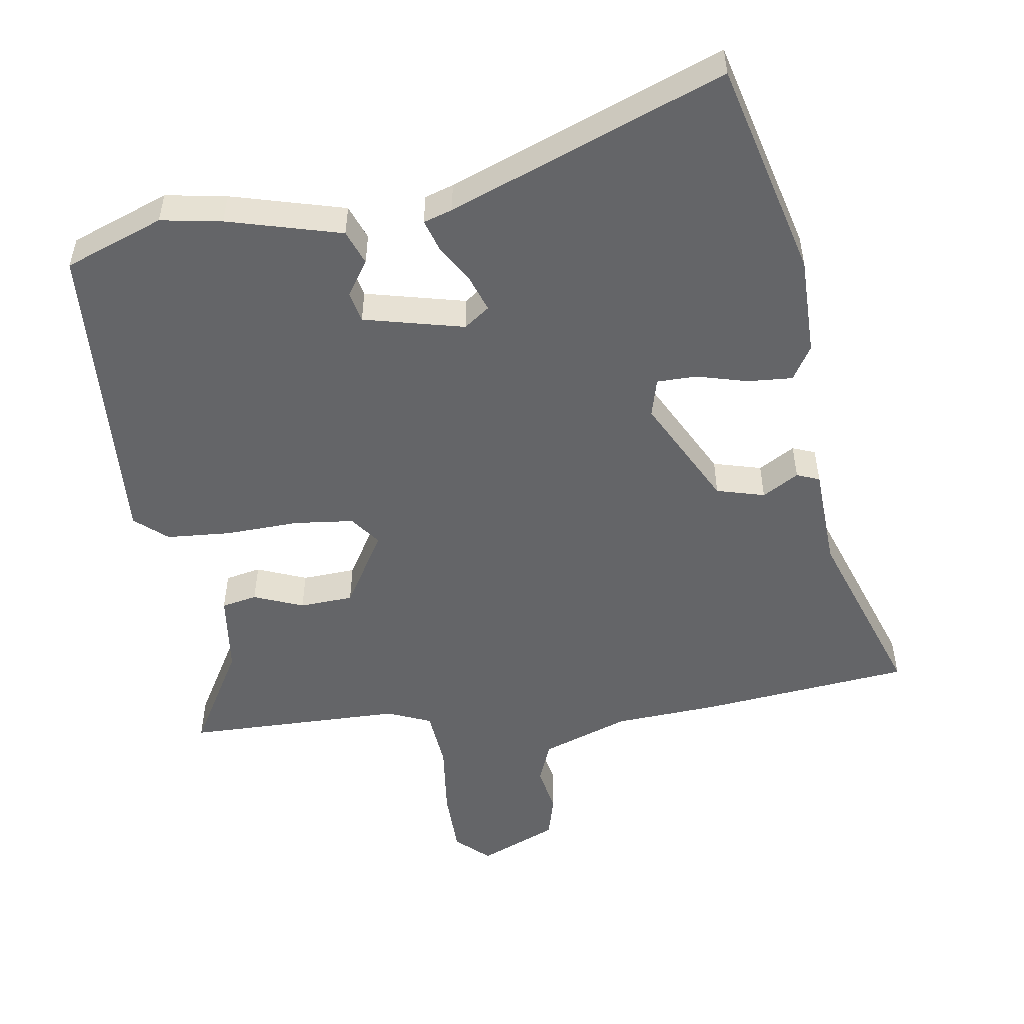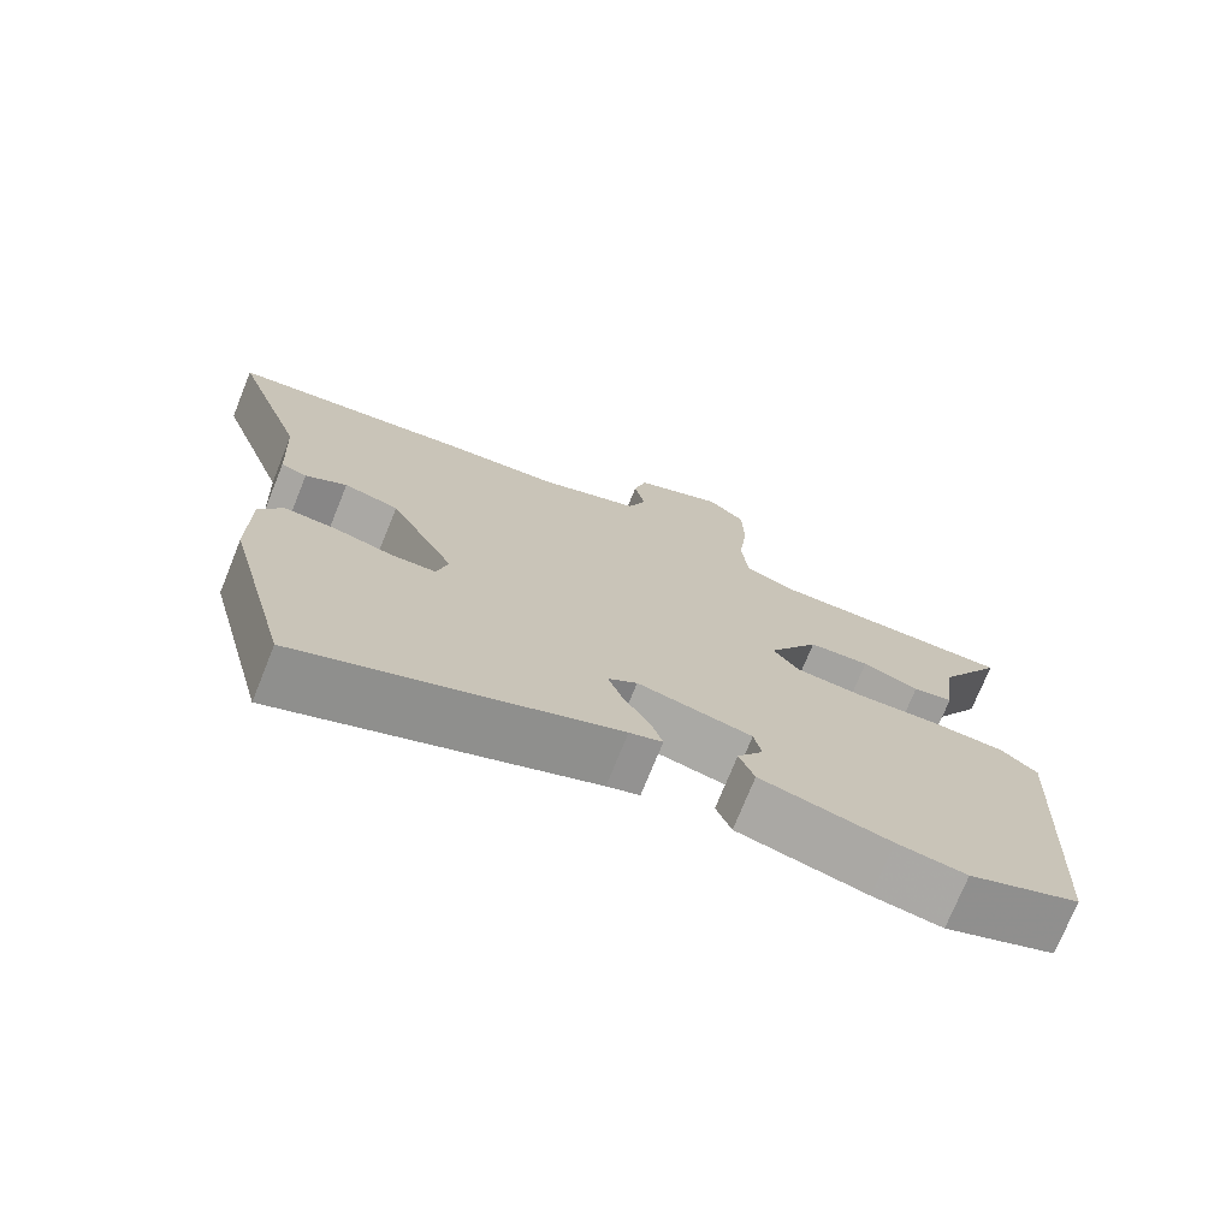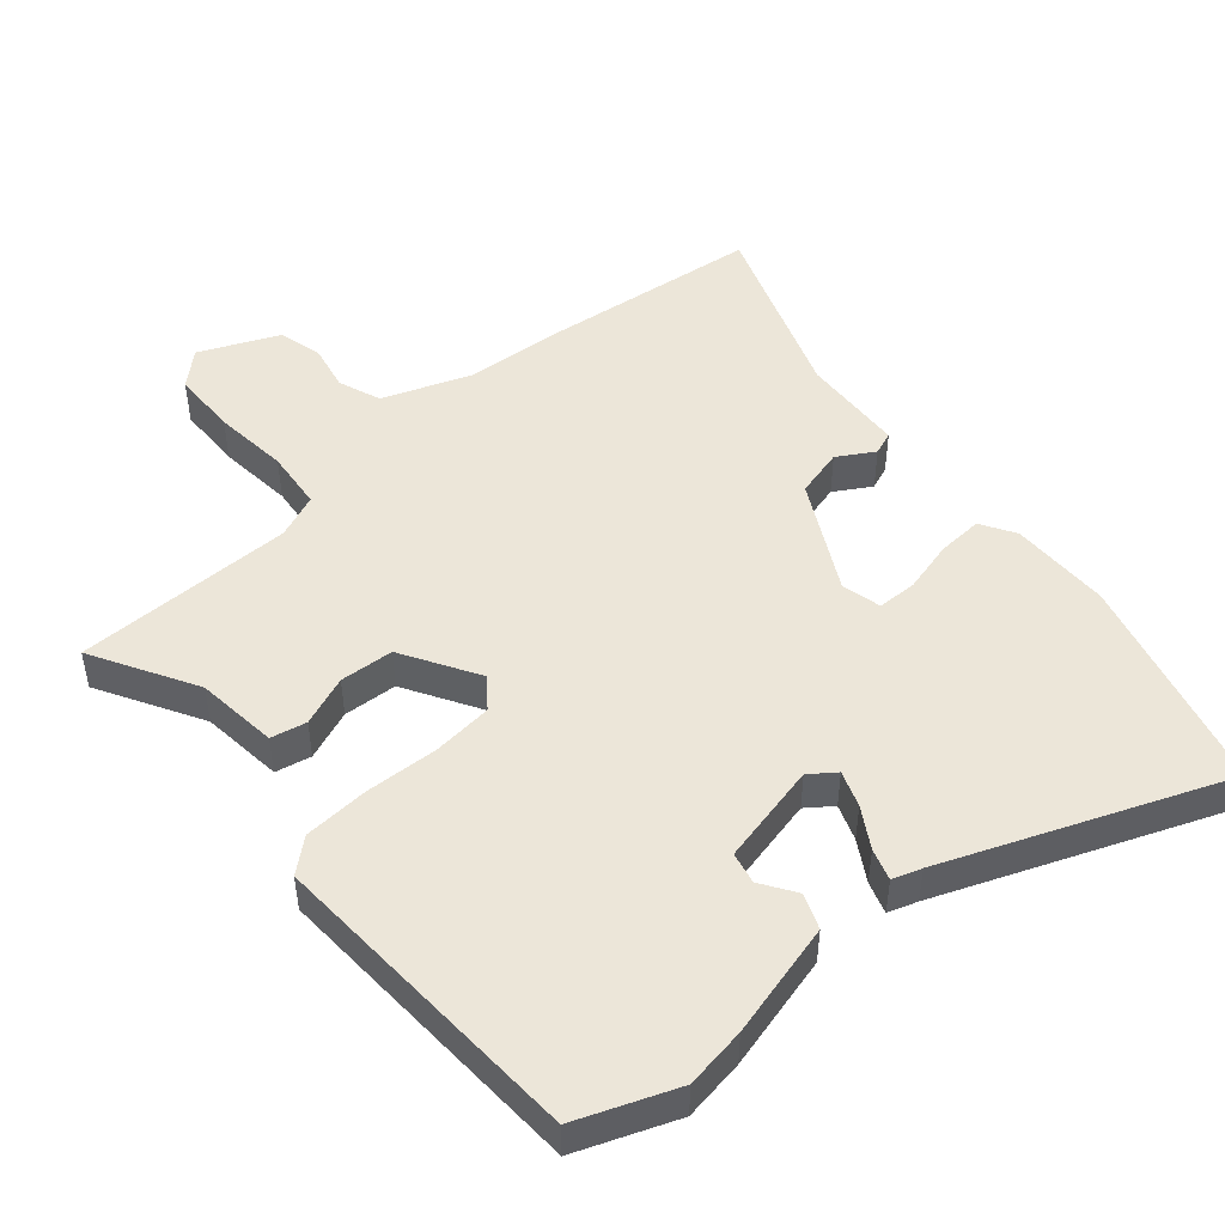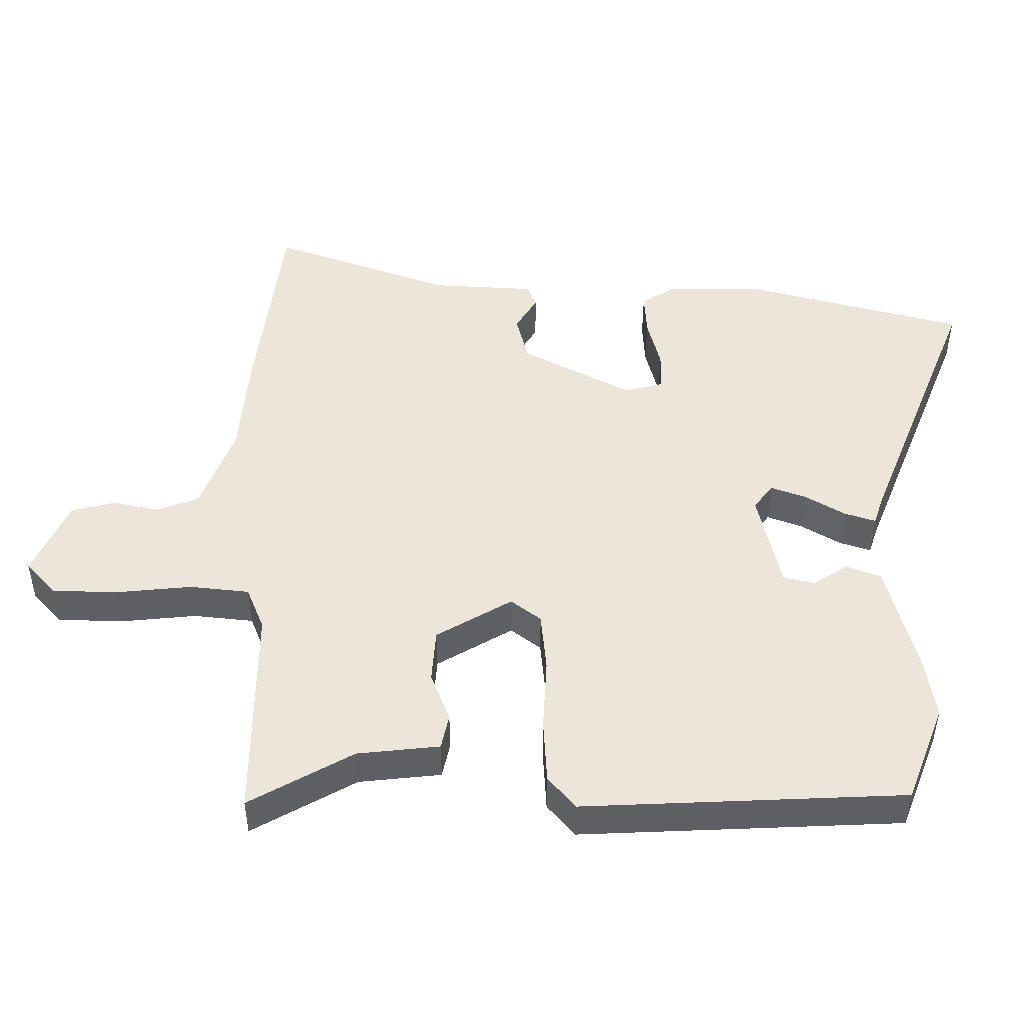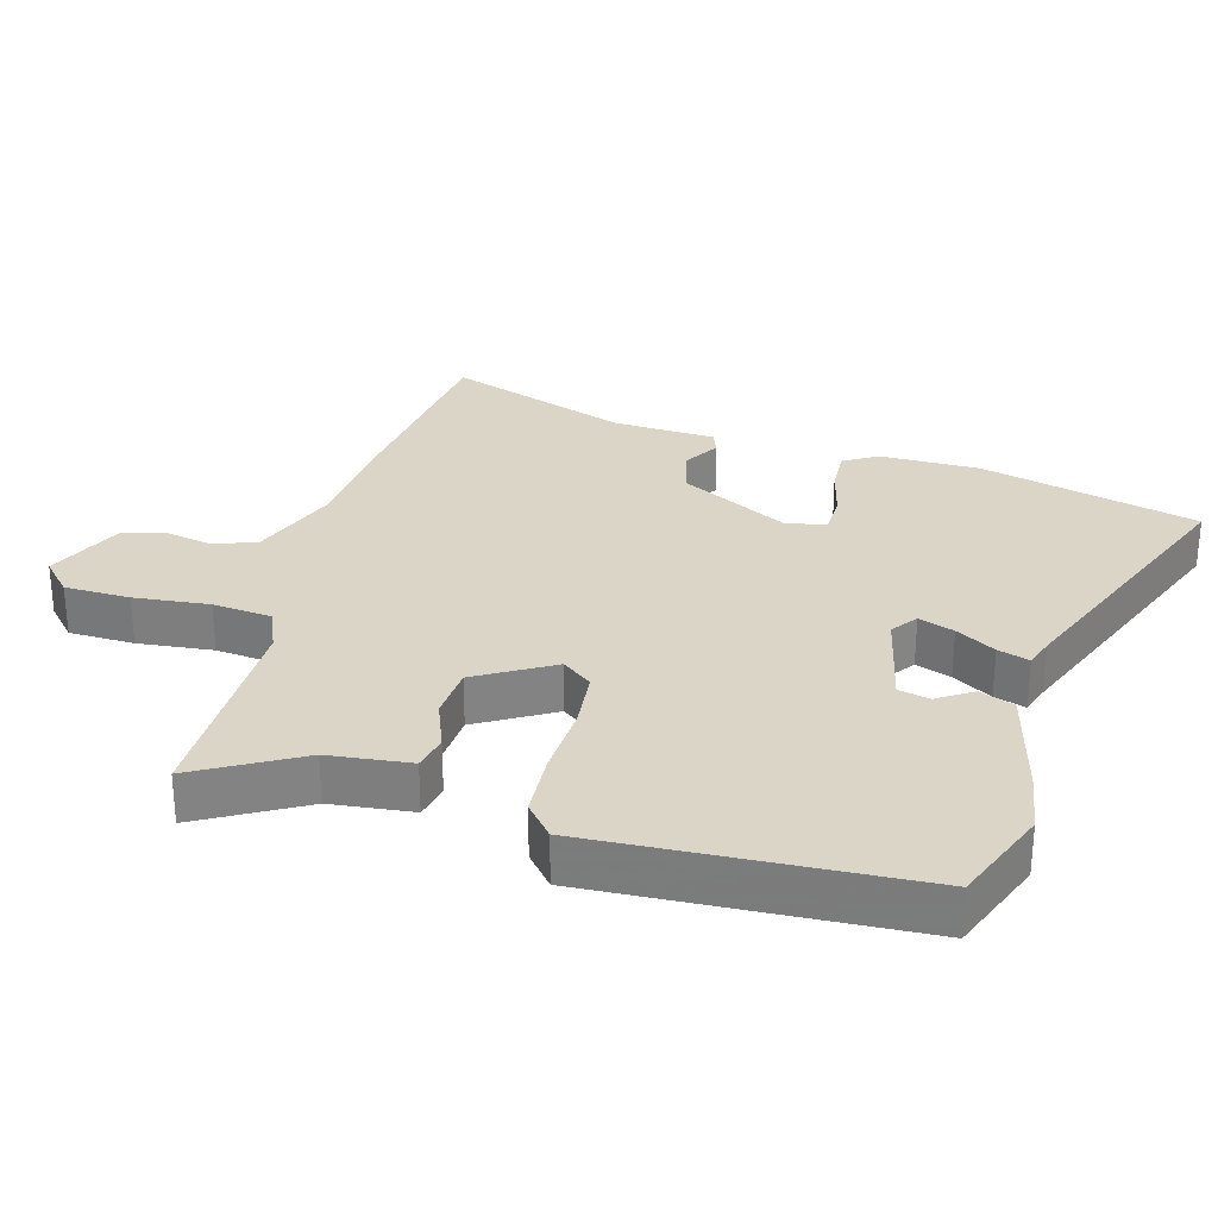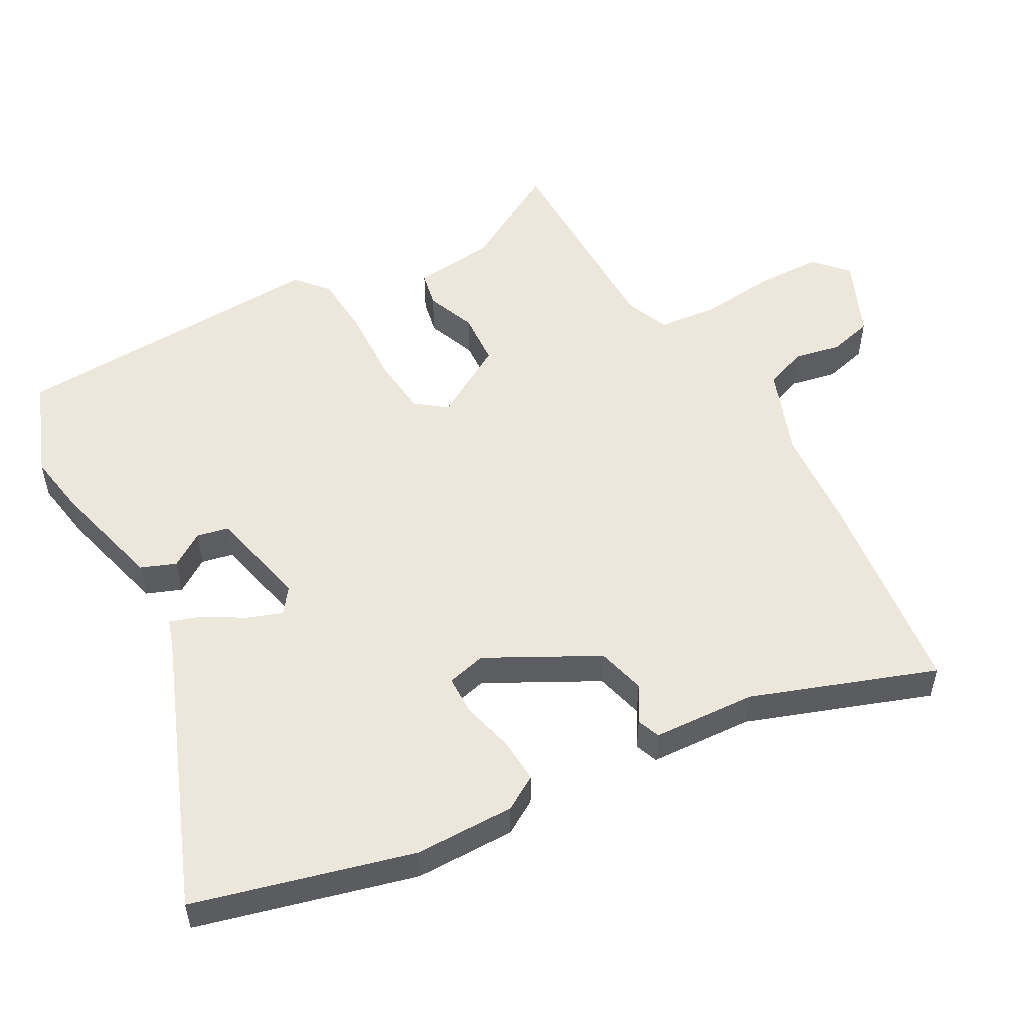
<metadata>
{"format":"obj","ext":"obj","renderer":"f3d","projection":"perspective","resolution":1024,"background":"white","views":[{"elev":-51.5,"azim":-171.7,"up":"+Y"},{"elev":-73.8,"azim":-22.0,"up":"+Z"},{"elev":48.6,"azim":139.5,"up":"+Y"},{"elev":47.9,"azim":90.6,"up":"+Y"},{"elev":29.0,"azim":105.8,"up":"+Y"},{"elev":52.8,"azim":-118.8,"up":"+Y"}]}
</metadata>
<code>
v 0.542 0.07 0.454
v 0.454 0.07 0.301
v 0.44 0.07 0.179
v 0.387 0.07 0.168
v 0.313 0.07 0.197
v 0.233 0.07 0.192
v 0.166 0.07 0.08
v 0.2 0.07 0.035
v 0.289 0.07 0.026
v 0.399 0.07 0.031
v 0.495 0.07 0.025
v 0.543 0.07 -0.016
v 0.518 0.07 -0.493
v 0.371 0.07 -0.549
v 0.28 0.07 -0.534
v 0.11 0.07 -0.489
v 0.09 0.07 -0.437
v 0.124 0.07 -0.386
v 0.114 0.07 -0.339
v -0.036 0.07 -0.304
v -0.074 0.07 -0.332
v -0.055 0.07 -0.385
v -0.02 0.07 -0.444
v -0.005 0.07 -0.491
v -0.048 0.07 -0.505
v -0.457 0.07 -0.665
v -0.541 0.07 -0.341
v -0.541 0.07 -0.192
v -0.51 0.07 -0.141
v -0.443 0.07 -0.145
v -0.366 0.07 -0.165
v -0.307 0.07 -0.164
v -0.292 0.07 -0.106
v -0.378 0.07 0.058
v -0.45 0.07 0.077
v -0.504 0.07 0.045
v -0.538 0.07 0.058
v -0.546 0.07 0.212
v -0.642 0.07 0.484
v -0.325 0.07 0.52
v -0.172 0.07 0.531
v -0.041 0.07 0.579
v -0.017 0.07 0.642
v -0.031 0.07 0.711
v -0.014 0.07 0.776
v 0.103 0.07 0.827
v 0.152 0.07 0.782
v 0.154 0.07 0.684
v 0.142 0.07 0.572
v 0.151 0.07 0.483
v 0.216 0.07 0.456
v 0.542 0 0.454
v 0.454 0 0.301
v 0.44 0 0.179
v 0.387 0 0.168
v 0.313 0 0.197
v 0.233 0 0.192
v 0.166 0 0.08
v 0.2 0 0.035
v 0.289 0 0.026
v 0.399 0 0.031
v 0.495 0 0.025
v 0.543 0 -0.016
v 0.518 0 -0.493
v 0.371 0 -0.549
v 0.28 0 -0.534
v 0.11 0 -0.489
v 0.09 0 -0.437
v 0.124 0 -0.386
v 0.114 0 -0.339
v -0.036 0 -0.304
v -0.074 0 -0.332
v -0.055 0 -0.385
v -0.02 0 -0.444
v -0.005 0 -0.491
v -0.048 0 -0.505
v -0.457 0 -0.665
v -0.541 0 -0.341
v -0.541 0 -0.192
v -0.51 0 -0.141
v -0.443 0 -0.145
v -0.366 0 -0.165
v -0.307 0 -0.164
v -0.292 0 -0.106
v -0.378 0 0.058
v -0.45 0 0.077
v -0.504 0 0.045
v -0.538 0 0.058
v -0.546 0 0.212
v -0.642 0 0.484
v -0.325 0 0.52
v -0.172 0 0.531
v -0.041 0 0.579
v -0.017 0 0.642
v -0.031 0 0.711
v -0.014 0 0.776
v 0.103 0 0.827
v 0.152 0 0.782
v 0.154 0 0.684
v 0.142 0 0.572
v 0.151 0 0.483
v 0.216 0 0.456
f 46 47 48 49
f 46 49 50
f 43 44 45 46
f 42 43 46 50
f 41 42 50
f 38 39 40 41
f 38 41 50 51
f 35 36 37 38
f 34 35 38 51
f 28 29 30 31
f 28 31 32
f 25 26 27 28
f 25 28 32
f 22 23 24 25
f 21 22 25 32
f 20 21 32 33
f 15 16 17 18
f 15 18 19
f 14 15 19
f 13 14 19
f 12 13 19
f 9 10 11 12
f 8 9 12 19
f 7 8 19 20
f 2 3 4 5
f 2 5 6
f 1 2 6
f 51 1 6
f 34 51 6 7
f 7 20 33 34
f 100 99 98 97
f 101 100 97
f 97 96 95 94
f 101 97 94 93
f 101 93 92
f 92 91 90 89
f 102 101 92 89
f 89 88 87 86
f 102 89 86 85
f 82 81 80 79
f 83 82 79
f 79 78 77 76
f 83 79 76
f 76 75 74 73
f 83 76 73 72
f 84 83 72 71
f 69 68 67 66
f 70 69 66
f 70 66 65
f 70 65 64
f 70 64 63
f 63 62 61 60
f 70 63 60 59
f 71 70 59 58
f 56 55 54 53
f 57 56 53
f 57 53 52
f 57 52 102
f 58 57 102 85
f 85 84 71 58
f 1 52 53 2
f 2 53 54 3
f 3 54 55 4
f 4 55 56 5
f 5 56 57 6
f 6 57 58 7
f 7 58 59 8
f 8 59 60 9
f 9 60 61 10
f 10 61 62 11
f 11 62 63 12
f 12 63 64 13
f 13 64 65 14
f 14 65 66 15
f 15 66 67 16
f 16 67 68 17
f 17 68 69 18
f 18 69 70 19
f 19 70 71 20
f 20 71 72 21
f 21 72 73 22
f 22 73 74 23
f 23 74 75 24
f 24 75 76 25
f 25 76 77 26
f 26 77 78 27
f 27 78 79 28
f 28 79 80 29
f 29 80 81 30
f 30 81 82 31
f 31 82 83 32
f 32 83 84 33
f 33 84 85 34
f 34 85 86 35
f 35 86 87 36
f 36 87 88 37
f 37 88 89 38
f 38 89 90 39
f 39 90 91 40
f 40 91 92 41
f 41 92 93 42
f 42 93 94 43
f 43 94 95 44
f 44 95 96 45
f 45 96 97 46
f 46 97 98 47
f 47 98 99 48
f 48 99 100 49
f 49 100 101 50
f 50 101 102 51
f 51 102 52 1

</code>
